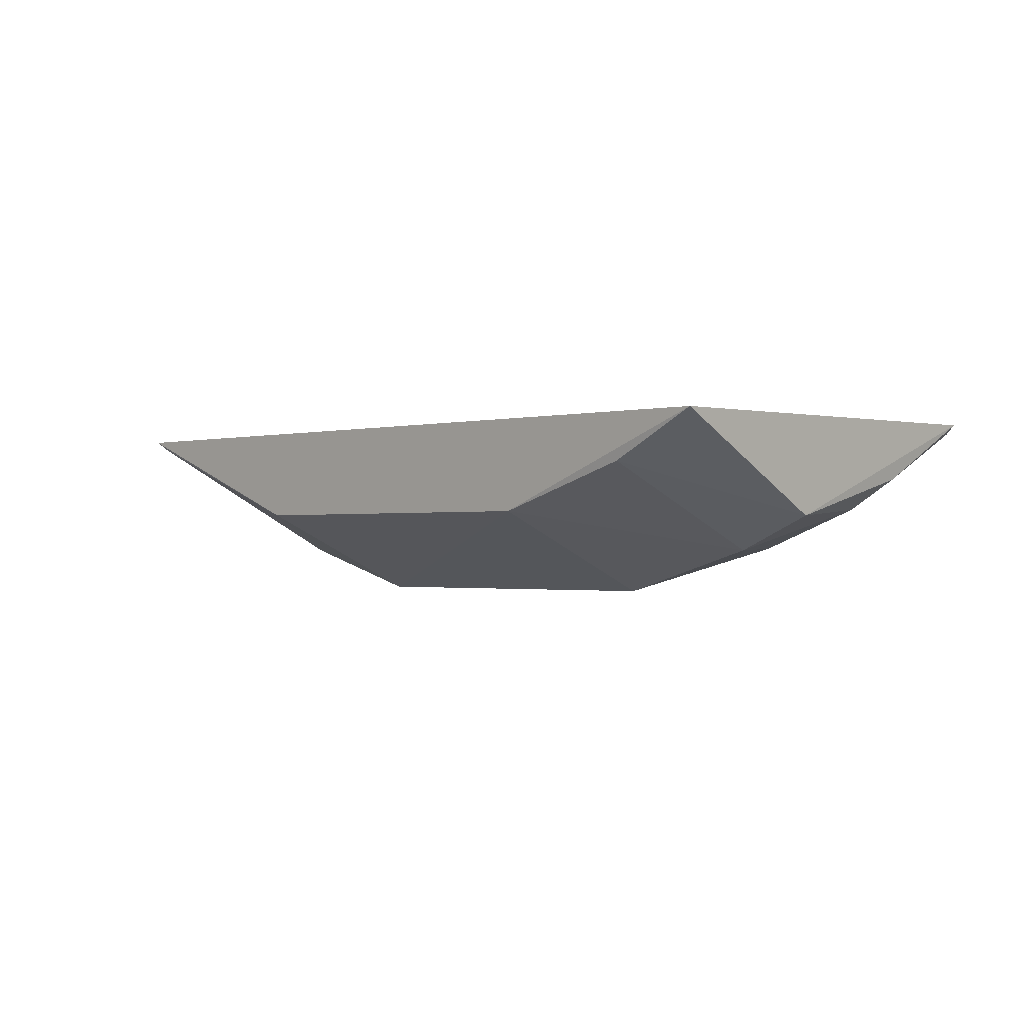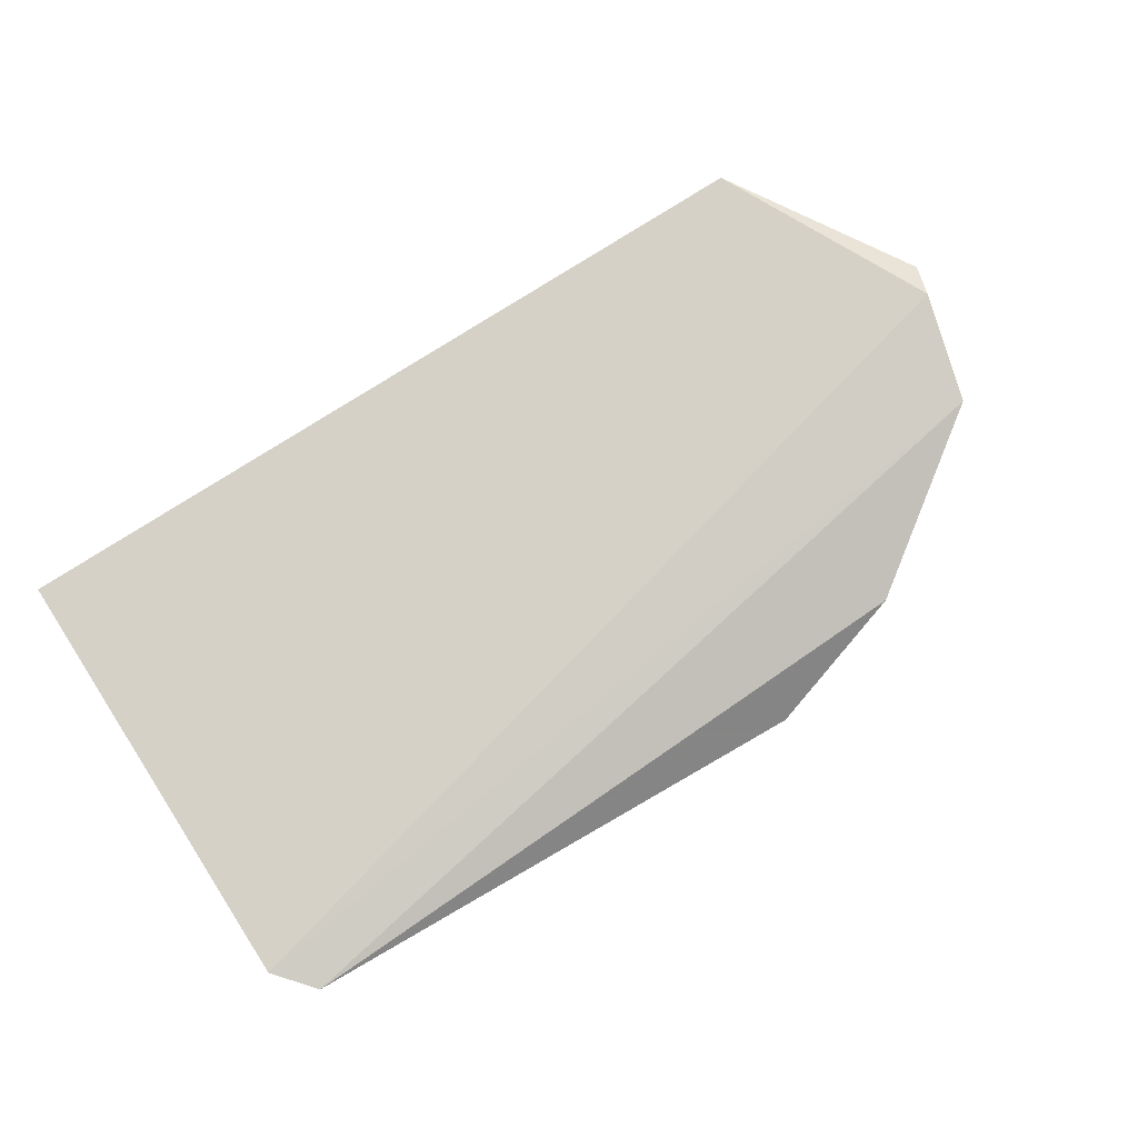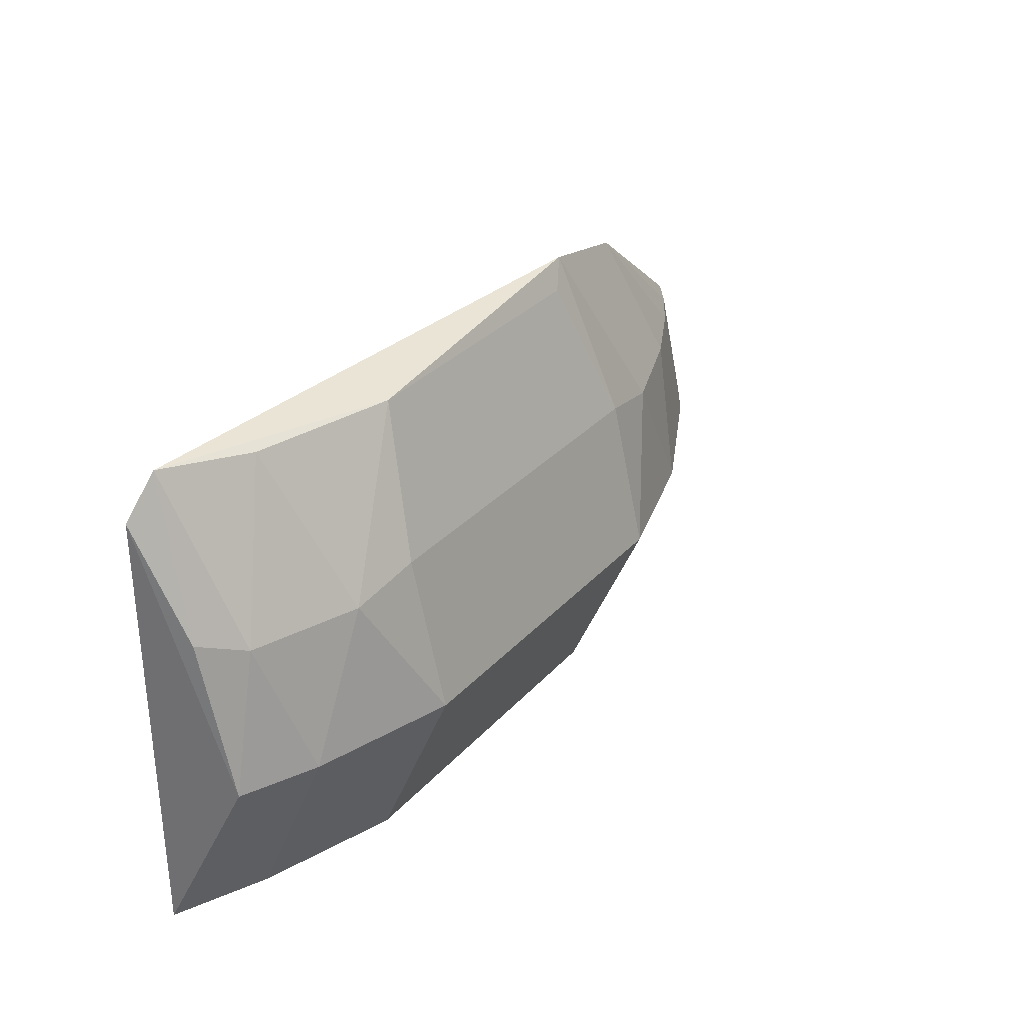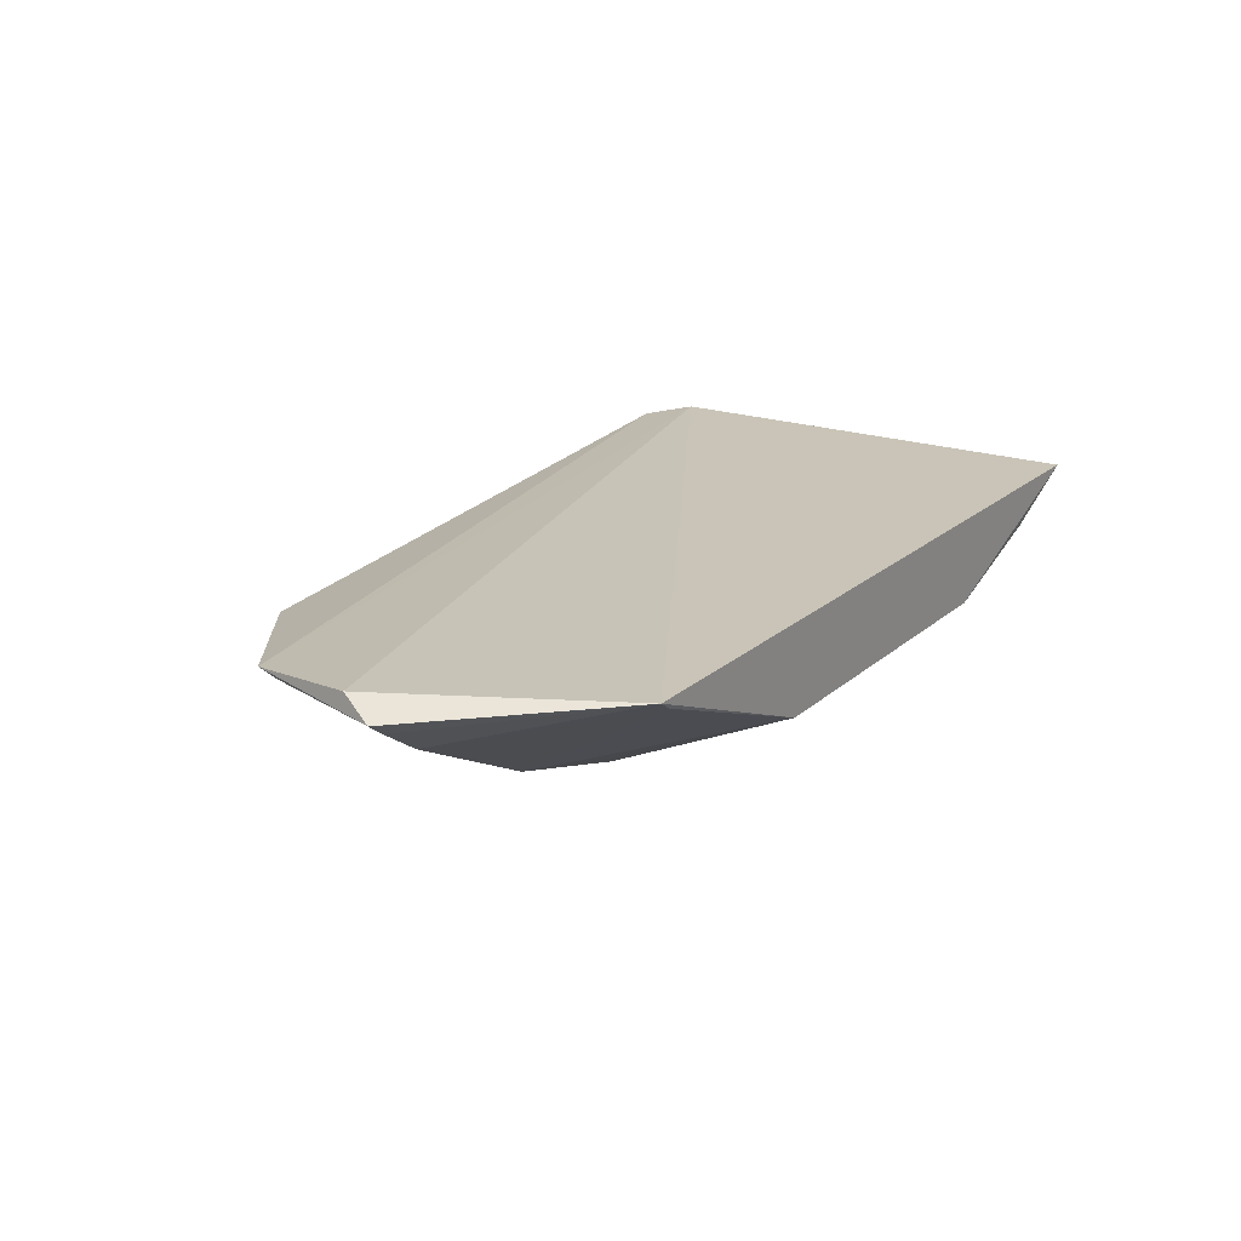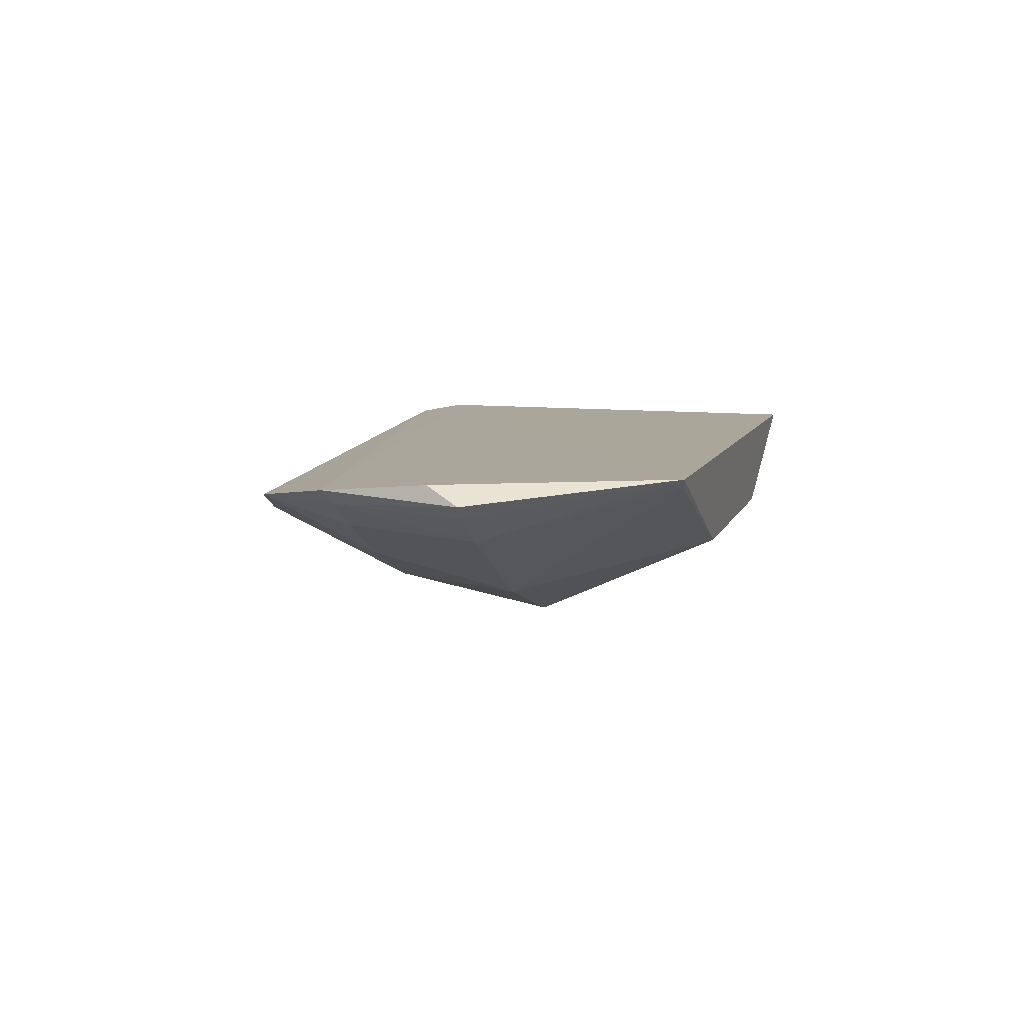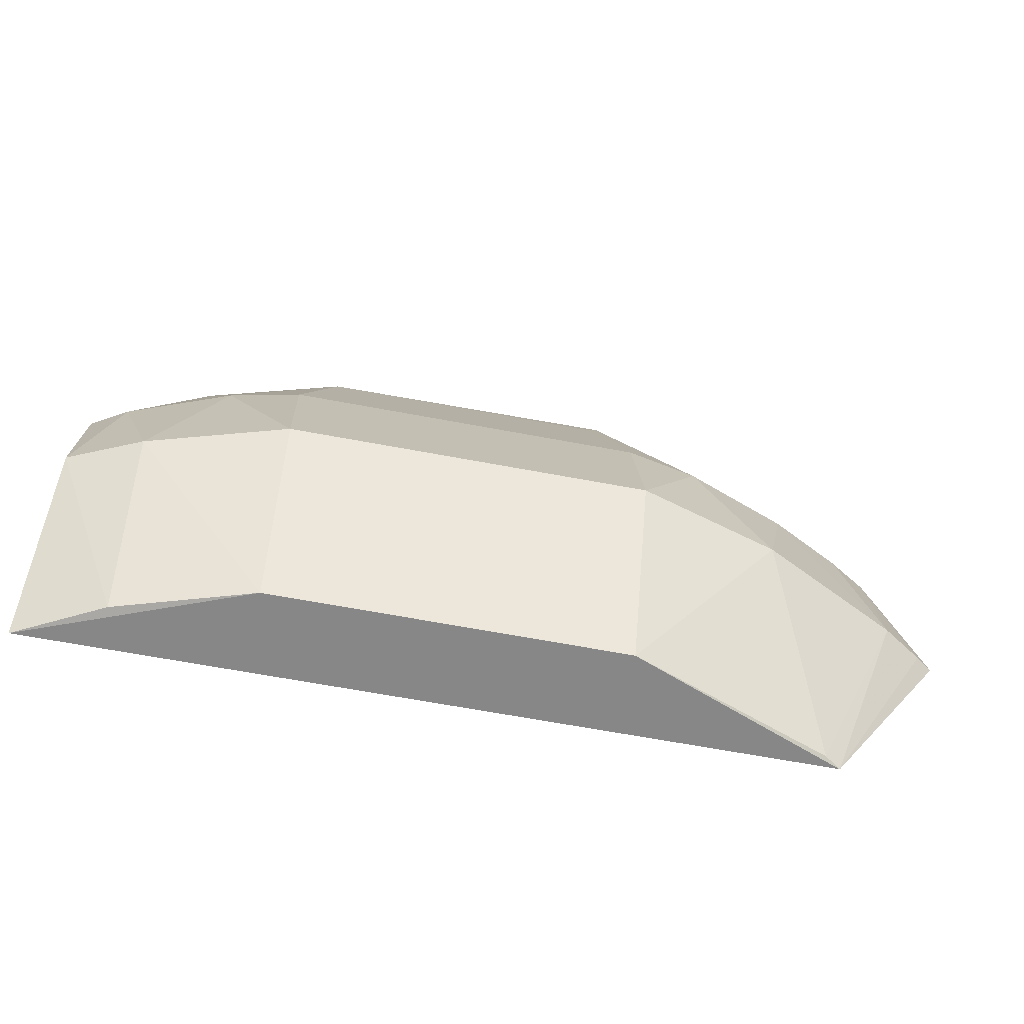
<metadata>
{"format":"obj","ext":"obj","renderer":"f3d","projection":"perspective","resolution":1024,"background":"white","views":[{"elev":-1.3,"azim":-135.4,"up":"+Y"},{"elev":79.6,"azim":-32.2,"up":"+Y"},{"elev":31.6,"azim":-55.8,"up":"+Z"},{"elev":19.5,"azim":122.0,"up":"+Y"},{"elev":7.7,"azim":104.0,"up":"+Y"},{"elev":-60.8,"azim":-11.1,"up":"+Z"}]}
</metadata>
<code>
v 0.07253 -0.3486 0.3403
v 0.2113 -0.2867 0.3403
v 0.06508 -0.3094 0.4678
v -0.1614 -0.2789 0.4443
v -0.1631 -0.2812 0.2659
v 0.1945 -0.2842 0.3982
v -0.07287 -0.3341 0.401
v 0.162 -0.2802 0.2661
v 0.1245 -0.2958 0.4492
v 0.13 -0.3315 0.3403
v 0.07266 -0.3341 0.401
v -0.05741 -0.3138 0.457
v -0.07274 -0.3486 0.3403
v 0.07147 -0.3161 0.267
v 0.2062 -0.2796 0.3534
v -0.1481 -0.2815 0.4603
v 0.172 -0.3005 0.3945
v 0.1876 -0.3027 0.3403
v 0.1009 -0.331 0.3952
v 0.05718 -0.3138 0.457
v -0.1433 -0.3152 0.3946
v -0.07232 -0.3166 0.2669
v 0.1554 -0.2843 0.2674
v 0.1885 -0.2901 0.3953
v 0.2041 -0.2918 0.3403
v 0.1431 -0.3153 0.3946
v -0.1011 -0.331 0.3952
v -0.1593 -0.3184 0.3403
v -0.1591 -0.303 0.4008
v -0.1139 -0.2981 0.4566
v -0.1296 -0.3317 0.3403
v -0.1277 -0.2991 0.2673
f 8 5 4
f 11 7 1
f 13 1 7
f 14 5 8
f 14 10 1
f 15 6 2
f 15 2 8
f 15 8 4
f 15 4 6
f 16 9 6
f 16 6 4
f 16 3 9
f 16 12 3
f 19 11 1
f 19 1 10
f 19 9 3
f 19 3 11
f 20 11 3
f 20 3 12
f 20 12 7
f 20 7 11
f 22 5 14
f 22 14 1
f 22 1 13
f 23 14 8
f 23 10 14
f 23 18 10
f 23 8 18
f 24 2 6
f 24 6 9
f 24 9 17
f 24 17 18
f 25 18 8
f 25 8 2
f 25 24 18
f 25 2 24
f 26 18 17
f 26 10 18
f 26 19 10
f 26 17 9
f 26 9 19
f 27 13 7
f 27 7 12
f 28 4 5
f 29 21 16
f 29 16 4
f 29 28 21
f 29 4 28
f 30 27 12
f 30 12 16
f 30 16 21
f 30 21 27
f 31 27 21
f 31 21 28
f 31 13 27
f 31 22 13
f 32 31 28
f 32 28 5
f 32 5 22
f 32 22 31

</code>
